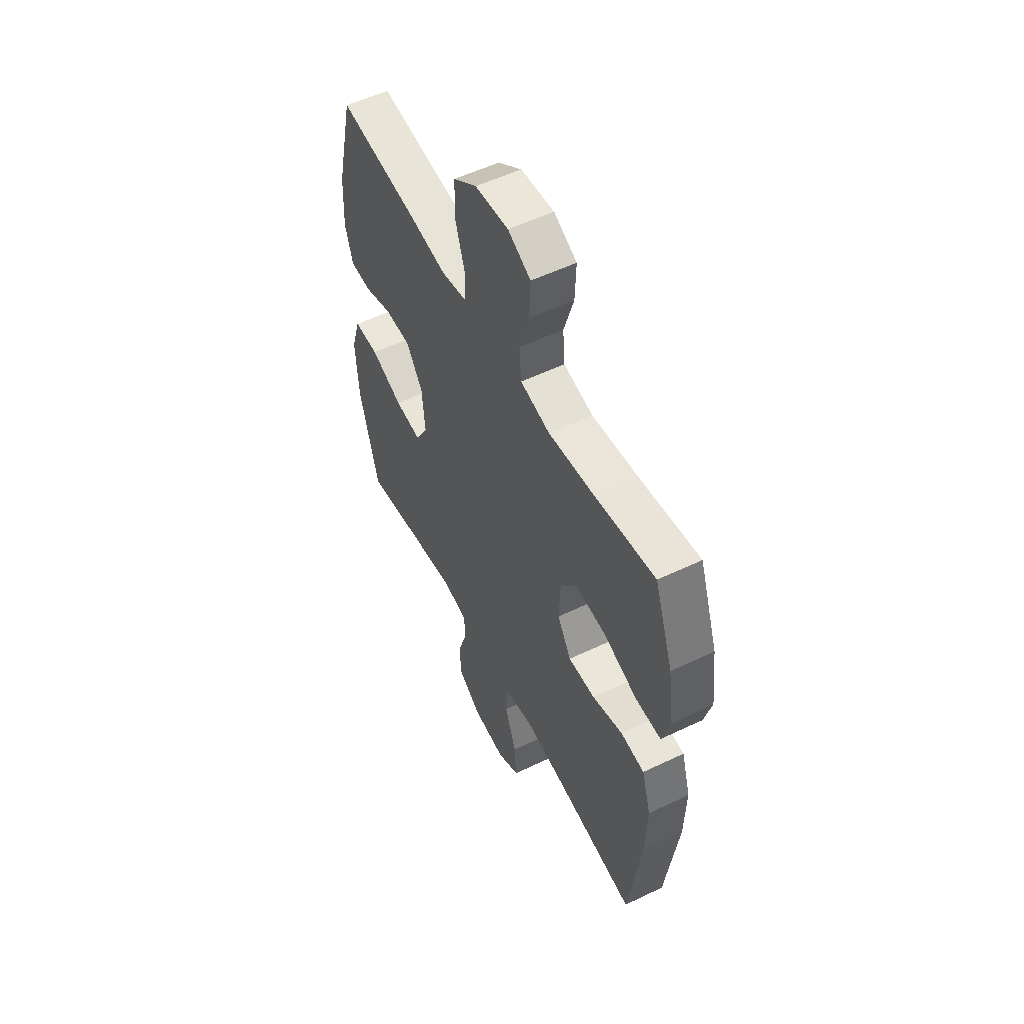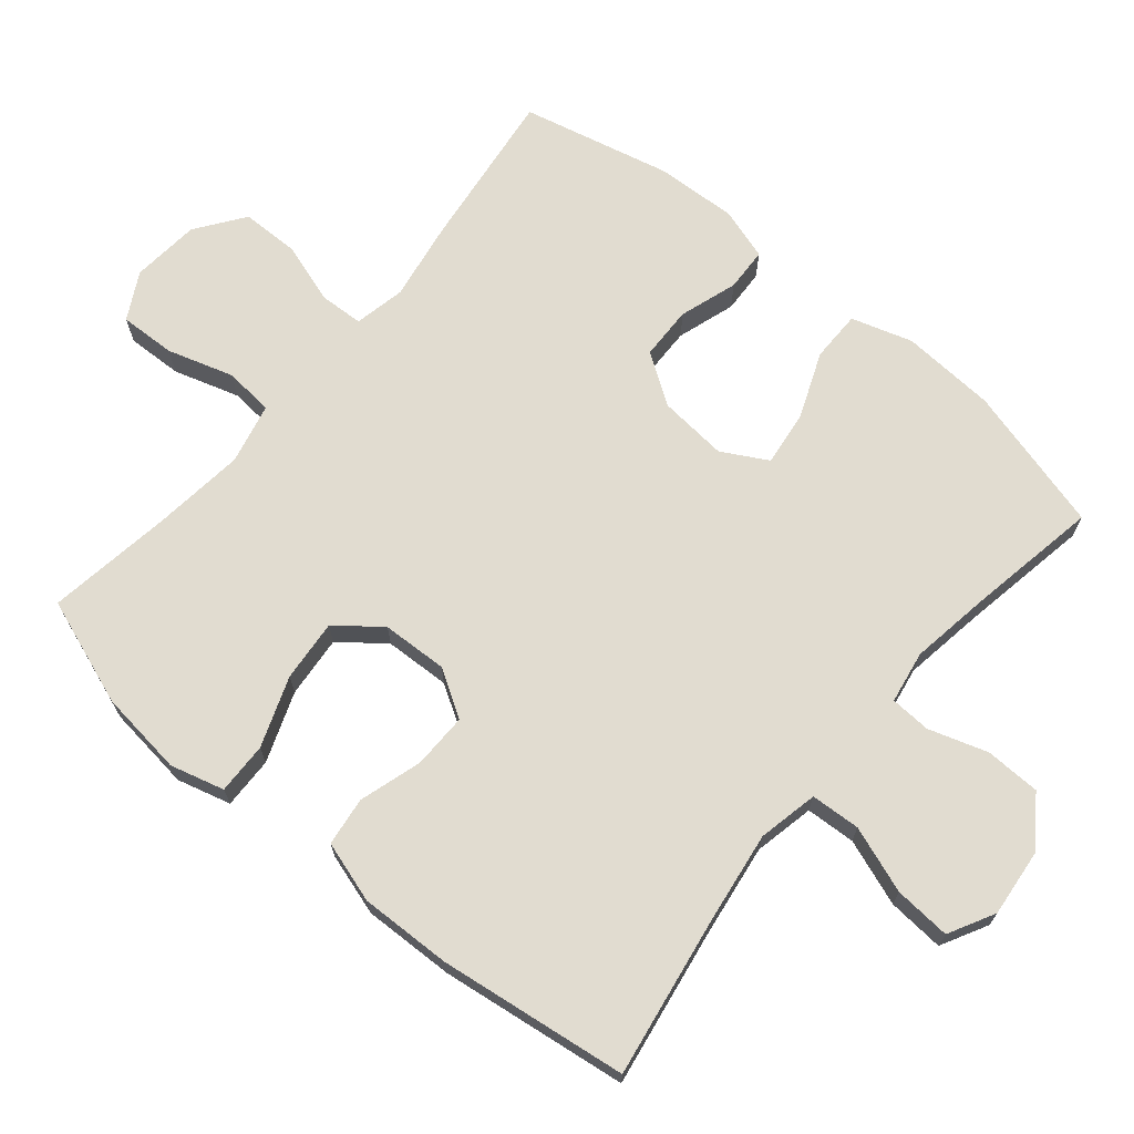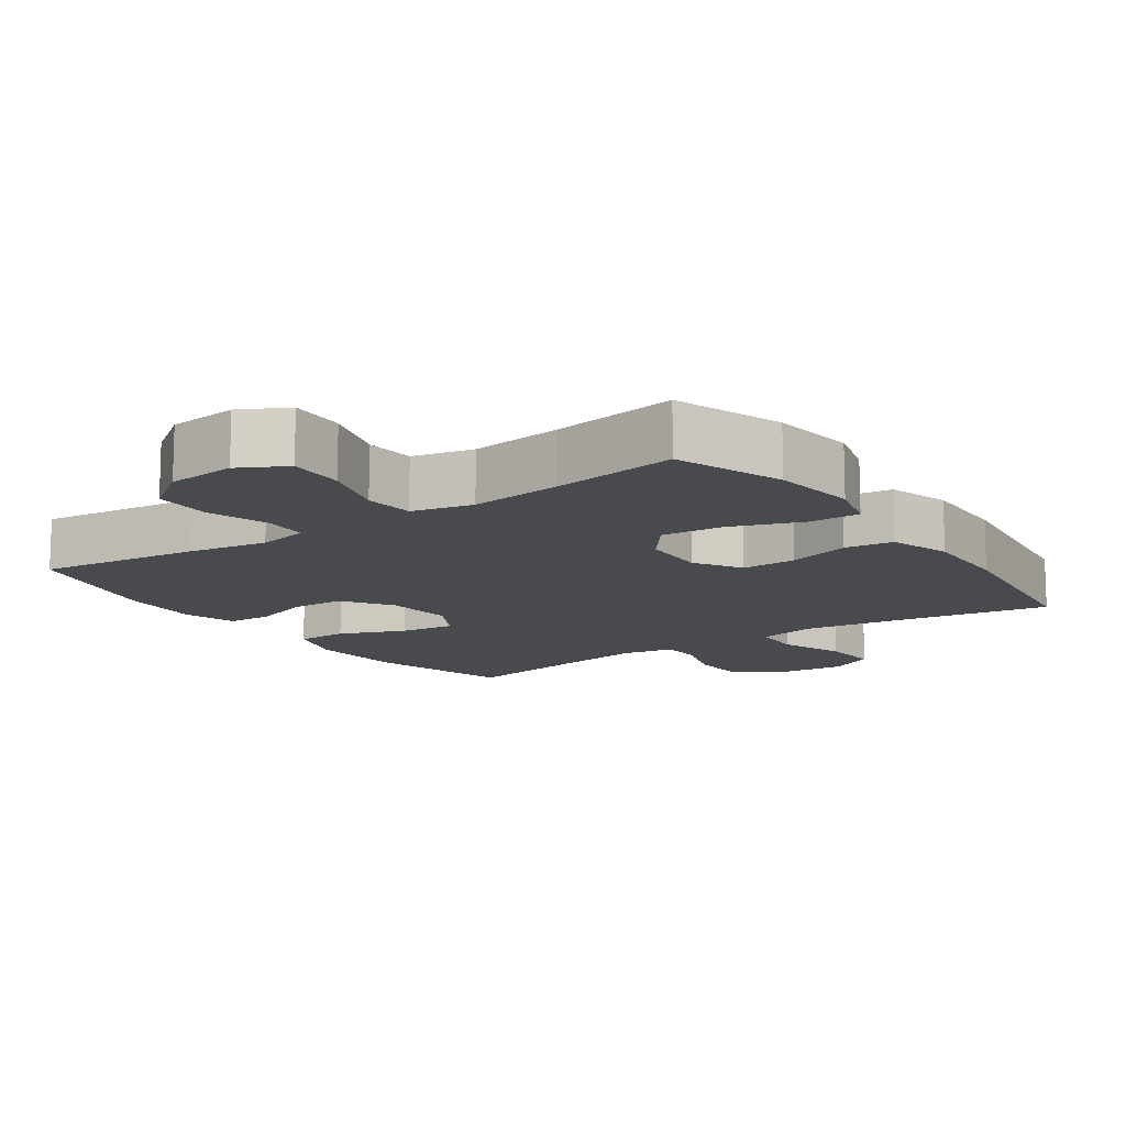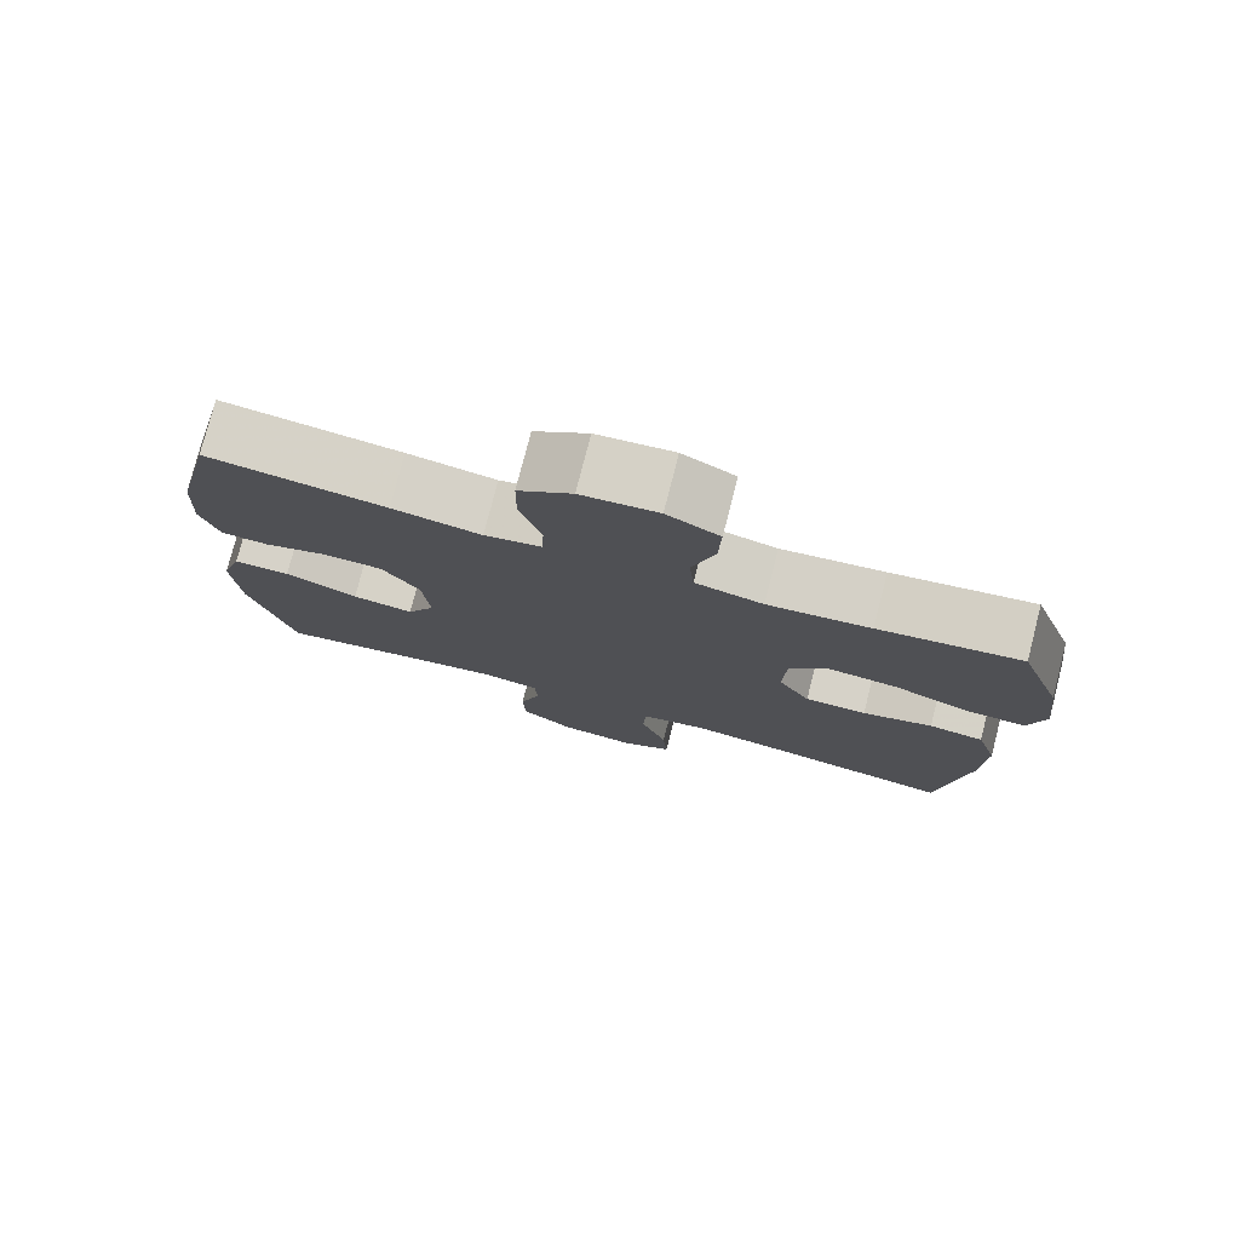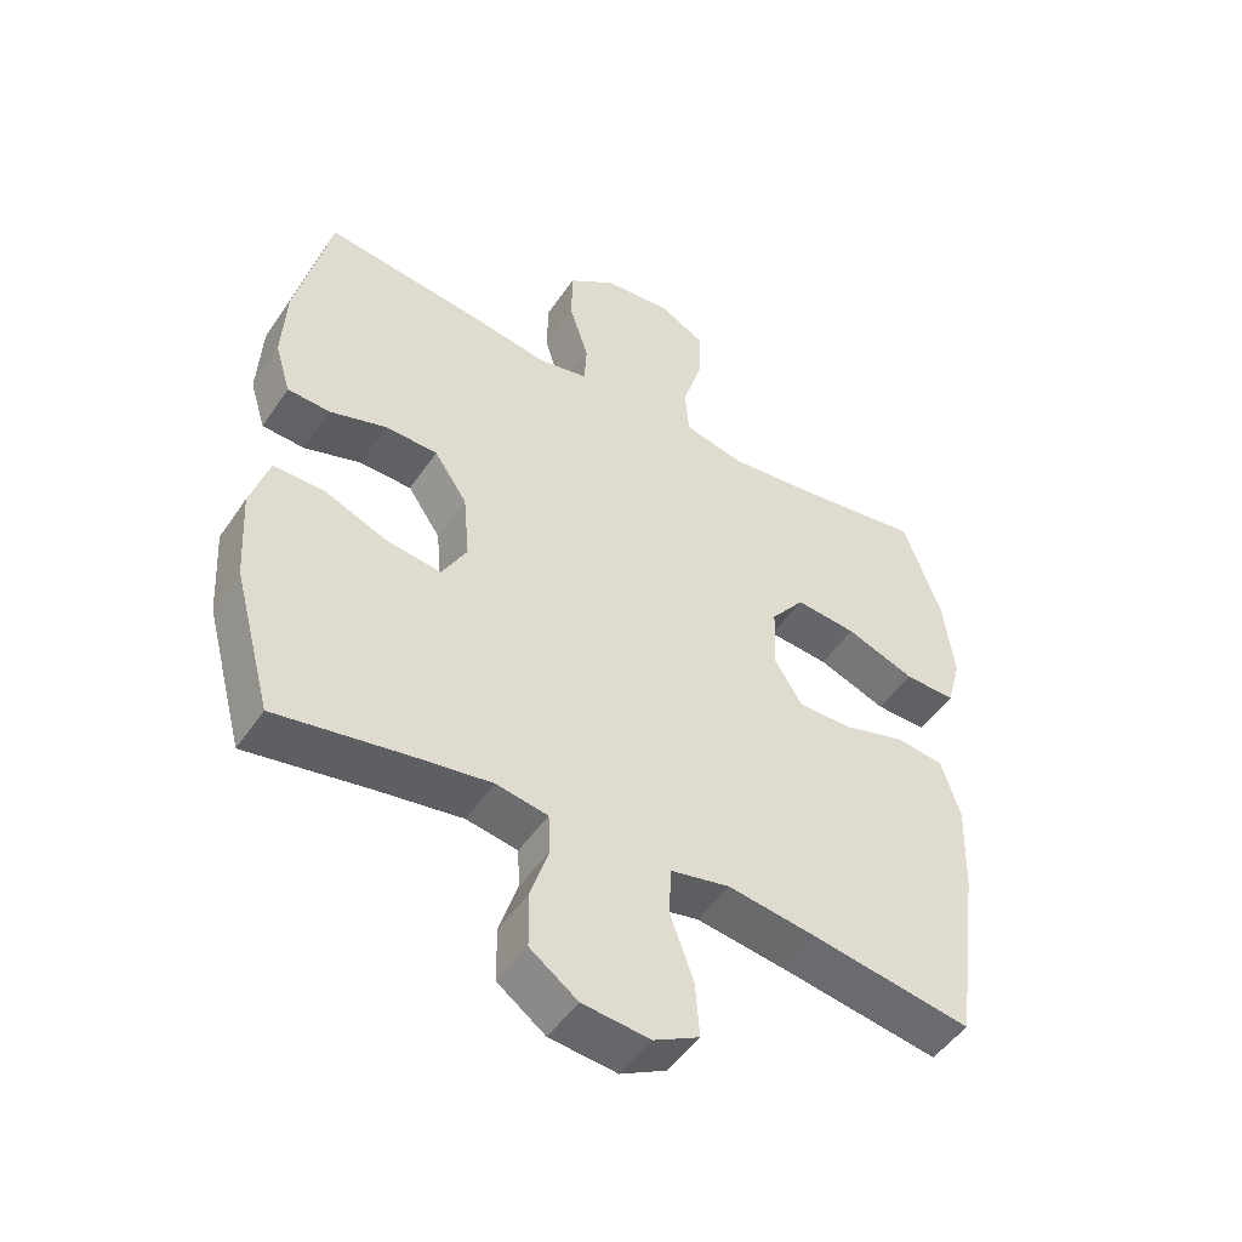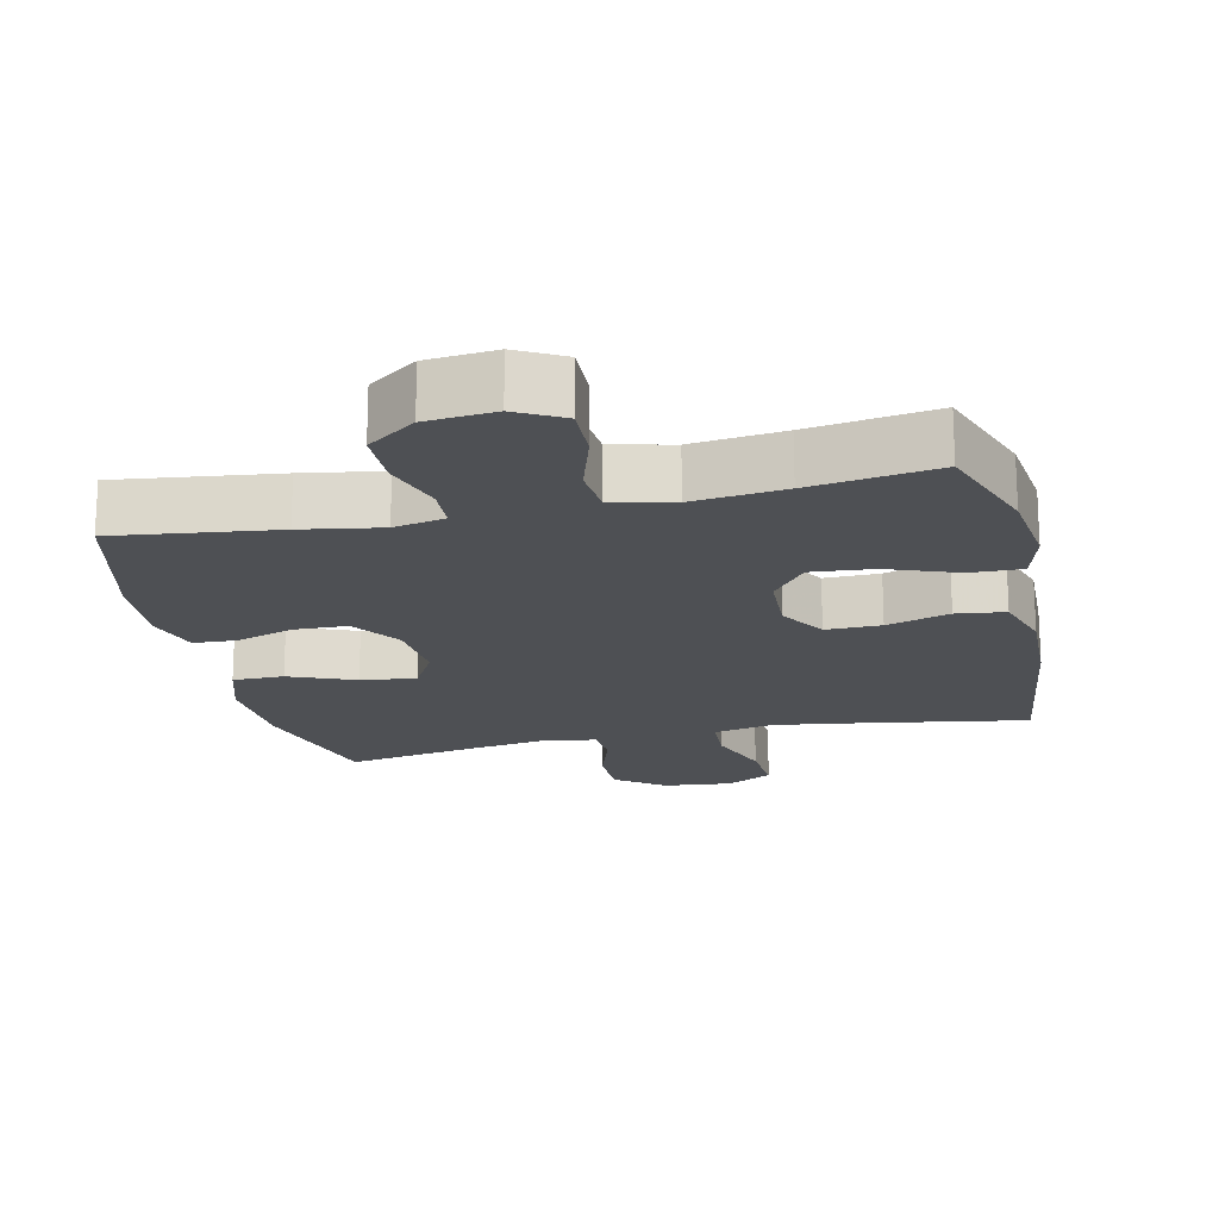
<metadata>
{"format":"obj","ext":"obj","renderer":"f3d","projection":"perspective","resolution":1024,"background":"white","views":[{"elev":54.7,"azim":63.1,"up":"+Z"},{"elev":69.4,"azim":129.9,"up":"+Y"},{"elev":-12.8,"azim":35.0,"up":"+Y"},{"elev":77.6,"azim":14.4,"up":"+Z"},{"elev":-49.4,"azim":-32.8,"up":"+Z"},{"elev":-18.7,"azim":12.7,"up":"+Y"}]}
</metadata>
<code>
v -0.5 0.07 0.5
v -0.27 0.07 0.471
v -0.156 0.07 0.452
v -0.083 0.07 0.467
v -0.08 0.07 0.529
v -0.108 0.07 0.617
v -0.107 0.07 0.7
v -0.038 0.07 0.75
v 0.06 0.07 0.759
v 0.127 0.07 0.723
v 0.124 0.07 0.643
v 0.095 0.07 0.549
v 0.101 0.07 0.478
v 0.188 0.07 0.458
v 0.319 0.07 0.473
v 0.5 0.07 0.5
v 0.555 0.07 0.346
v 0.57 0.07 0.224
v 0.549 0.07 0.147
v 0.475 0.07 0.149
v 0.375 0.07 0.186
v 0.286 0.07 0.194
v 0.237 0.07 0.131
v 0.233 0.07 0.037
v 0.274 0.07 -0.03
v 0.353 0.07 -0.029
v 0.443 0.07 -0.002
v 0.513 0.07 -0.011
v 0.54 0.07 -0.099
v 0.536 0.07 -0.23
v 0.5 0.07 -0.5
v 0.271 0.07 -0.462
v 0.139 0.07 -0.443
v 0.053 0.07 -0.461
v 0.049 0.07 -0.532
v 0.083 0.07 -0.627
v 0.089 0.07 -0.708
v 0.023 0.07 -0.743
v -0.075 0.07 -0.733
v -0.144 0.07 -0.683
v -0.146 0.07 -0.604
v -0.119 0.07 -0.52
v -0.122 0.07 -0.462
v -0.197 0.07 -0.449
v -0.313 0.07 -0.467
v -0.5 0.07 -0.5
v -0.556 0.07 -0.291
v -0.564 0.07 -0.156
v -0.537 0.07 -0.069
v -0.464 0.07 -0.069
v -0.37 0.07 -0.107
v -0.291 0.07 -0.117
v -0.255 0.07 -0.052
v -0.264 0.07 0.047
v -0.312 0.07 0.118
v -0.388 0.07 0.12
v -0.471 0.07 0.093
v -0.533 0.07 0.096
v -0.556 0.07 0.171
v -0.55 0.07 0.287
v -0.5 0 0.5
v -0.27 0 0.471
v -0.156 0 0.452
v -0.083 0 0.467
v -0.08 0 0.529
v -0.108 0 0.617
v -0.107 0 0.7
v -0.038 0 0.75
v 0.06 0 0.759
v 0.127 0 0.723
v 0.124 0 0.643
v 0.095 0 0.549
v 0.101 0 0.478
v 0.188 0 0.458
v 0.319 0 0.473
v 0.5 0 0.5
v 0.555 0 0.346
v 0.57 0 0.224
v 0.549 0 0.147
v 0.475 0 0.149
v 0.375 0 0.186
v 0.286 0 0.194
v 0.237 0 0.131
v 0.233 0 0.037
v 0.274 0 -0.03
v 0.353 0 -0.029
v 0.443 0 -0.002
v 0.513 0 -0.011
v 0.54 0 -0.099
v 0.536 0 -0.23
v 0.5 0 -0.5
v 0.271 0 -0.462
v 0.139 0 -0.443
v 0.053 0 -0.461
v 0.049 0 -0.532
v 0.083 0 -0.627
v 0.089 0 -0.708
v 0.023 0 -0.743
v -0.075 0 -0.733
v -0.144 0 -0.683
v -0.146 0 -0.604
v -0.119 0 -0.52
v -0.122 0 -0.462
v -0.197 0 -0.449
v -0.313 0 -0.467
v -0.5 0 -0.5
v -0.556 0 -0.291
v -0.564 0 -0.156
v -0.537 0 -0.069
v -0.464 0 -0.069
v -0.37 0 -0.107
v -0.291 0 -0.117
v -0.255 0 -0.052
v -0.264 0 0.047
v -0.312 0 0.118
v -0.388 0 0.12
v -0.471 0 0.093
v -0.533 0 0.096
v -0.556 0 0.171
v -0.55 0 0.287
f 1 2 3
f 60 1 3
f 59 60 3
f 58 59 3
f 57 58 3
f 56 57 3
f 55 56 3 4
f 54 55 4
f 53 54 4
f 49 50 51
f 48 49 51
f 47 48 51
f 46 47 51
f 45 46 51
f 44 45 51 52
f 43 44 52 53
f 40 41 42
f 39 40 42
f 38 39 42
f 37 38 42
f 36 37 42
f 35 36 42
f 34 35 42 43
f 43 53 4
f 34 43 4
f 33 34 4
f 30 31 32
f 29 30 32
f 28 29 32
f 27 28 32
f 26 27 32
f 25 26 32 33
f 19 20 21
f 18 19 21
f 17 18 21
f 16 17 21
f 15 16 21
f 14 15 21 22
f 13 14 22 23
f 10 11 12
f 9 10 12
f 8 9 12
f 7 8 12
f 6 7 12
f 5 6 12
f 5 12 13
f 33 4 5
f 25 33 5
f 24 25 5
f 5 13 23 24
f 63 62 61
f 63 61 120
f 63 120 119
f 63 119 118
f 63 118 117
f 63 117 116
f 64 63 116 115
f 64 115 114
f 64 114 113
f 111 110 109
f 111 109 108
f 111 108 107
f 111 107 106
f 111 106 105
f 112 111 105 104
f 113 112 104 103
f 102 101 100
f 102 100 99
f 102 99 98
f 102 98 97
f 102 97 96
f 102 96 95
f 103 102 95 94
f 64 113 103
f 64 103 94
f 64 94 93
f 92 91 90
f 92 90 89
f 92 89 88
f 92 88 87
f 92 87 86
f 93 92 86 85
f 81 80 79
f 81 79 78
f 81 78 77
f 81 77 76
f 81 76 75
f 82 81 75 74
f 83 82 74 73
f 72 71 70
f 72 70 69
f 72 69 68
f 72 68 67
f 72 67 66
f 72 66 65
f 73 72 65
f 65 64 93
f 65 93 85
f 65 85 84
f 84 83 73 65
f 1 61 62 2
f 2 62 63 3
f 3 63 64 4
f 4 64 65 5
f 5 65 66 6
f 6 66 67 7
f 7 67 68 8
f 8 68 69 9
f 9 69 70 10
f 10 70 71 11
f 11 71 72 12
f 12 72 73 13
f 13 73 74 14
f 14 74 75 15
f 15 75 76 16
f 16 76 77 17
f 17 77 78 18
f 18 78 79 19
f 19 79 80 20
f 20 80 81 21
f 21 81 82 22
f 22 82 83 23
f 23 83 84 24
f 24 84 85 25
f 25 85 86 26
f 26 86 87 27
f 27 87 88 28
f 28 88 89 29
f 29 89 90 30
f 30 90 91 31
f 31 91 92 32
f 32 92 93 33
f 33 93 94 34
f 34 94 95 35
f 35 95 96 36
f 36 96 97 37
f 37 97 98 38
f 38 98 99 39
f 39 99 100 40
f 40 100 101 41
f 41 101 102 42
f 42 102 103 43
f 43 103 104 44
f 44 104 105 45
f 45 105 106 46
f 46 106 107 47
f 47 107 108 48
f 48 108 109 49
f 49 109 110 50
f 50 110 111 51
f 51 111 112 52
f 52 112 113 53
f 53 113 114 54
f 54 114 115 55
f 55 115 116 56
f 56 116 117 57
f 57 117 118 58
f 58 118 119 59
f 59 119 120 60
f 60 120 61 1

</code>
